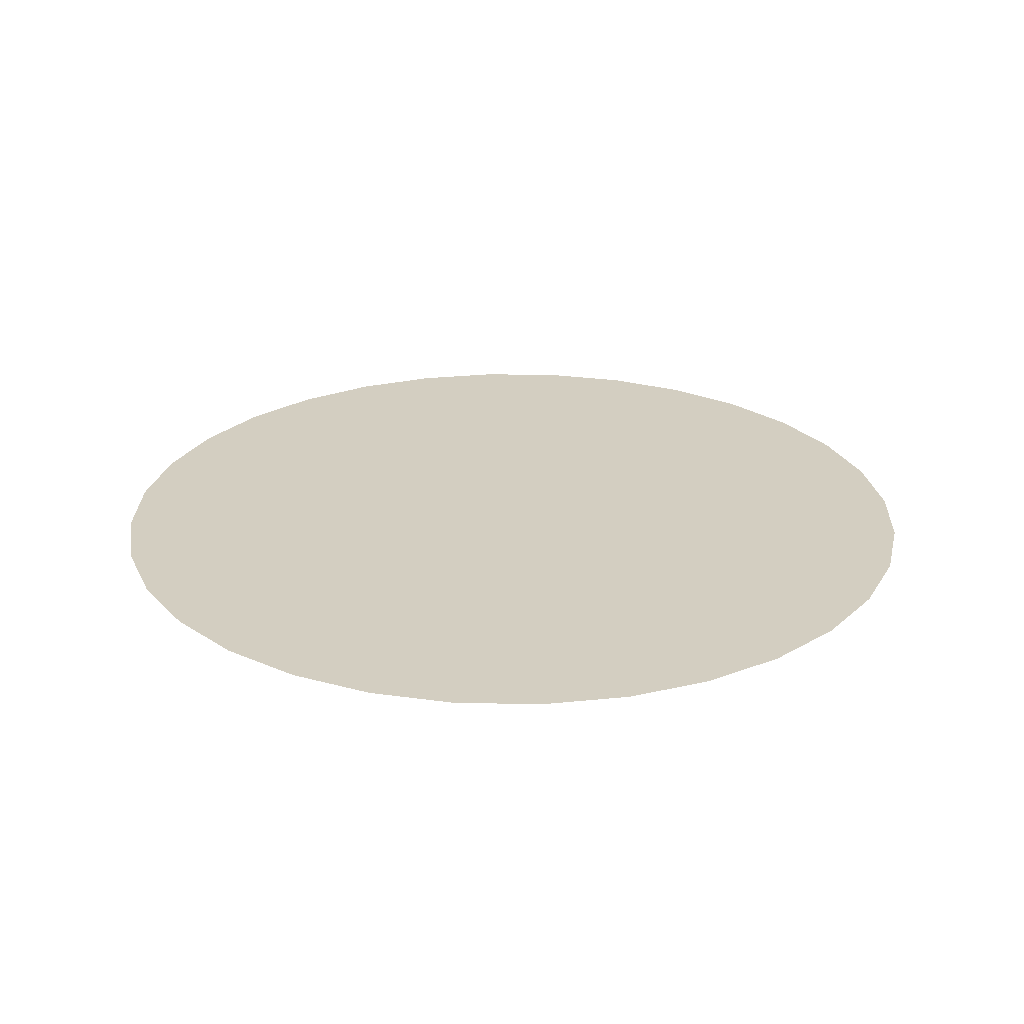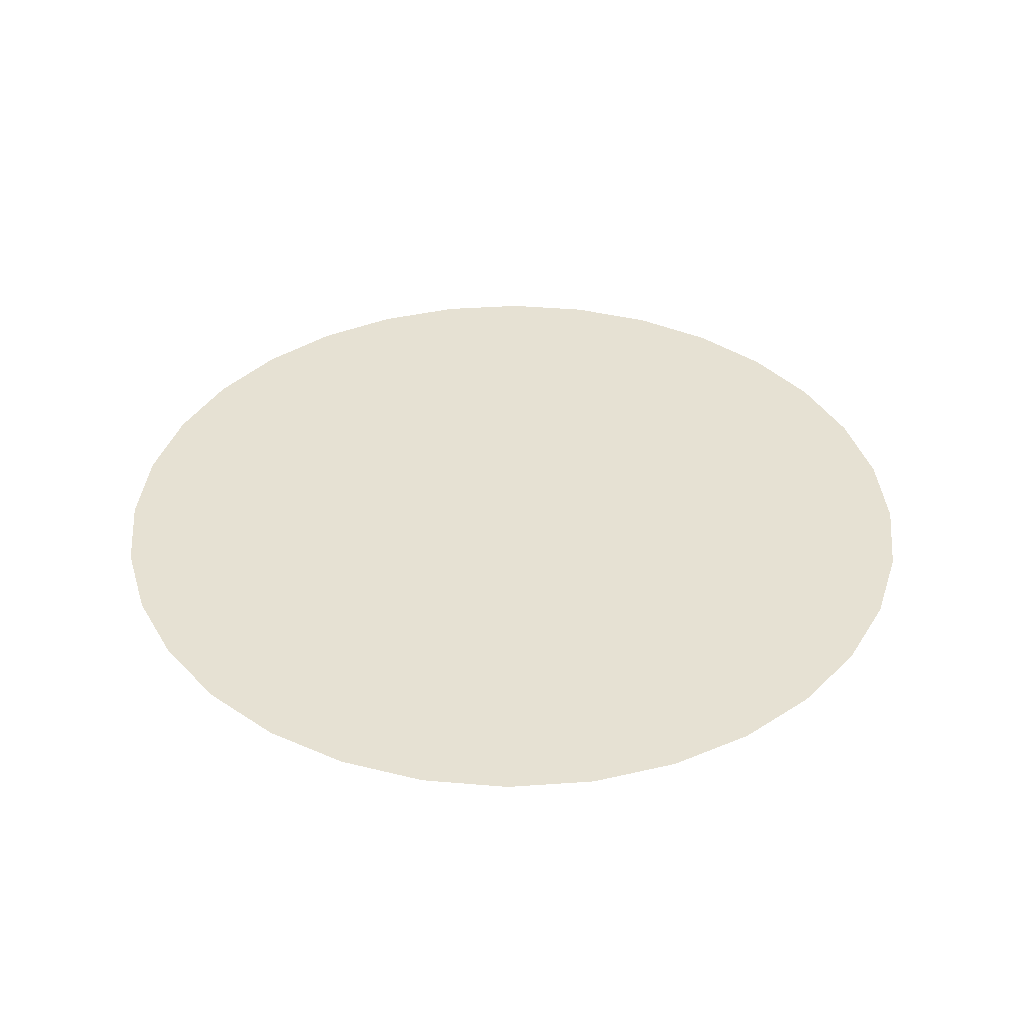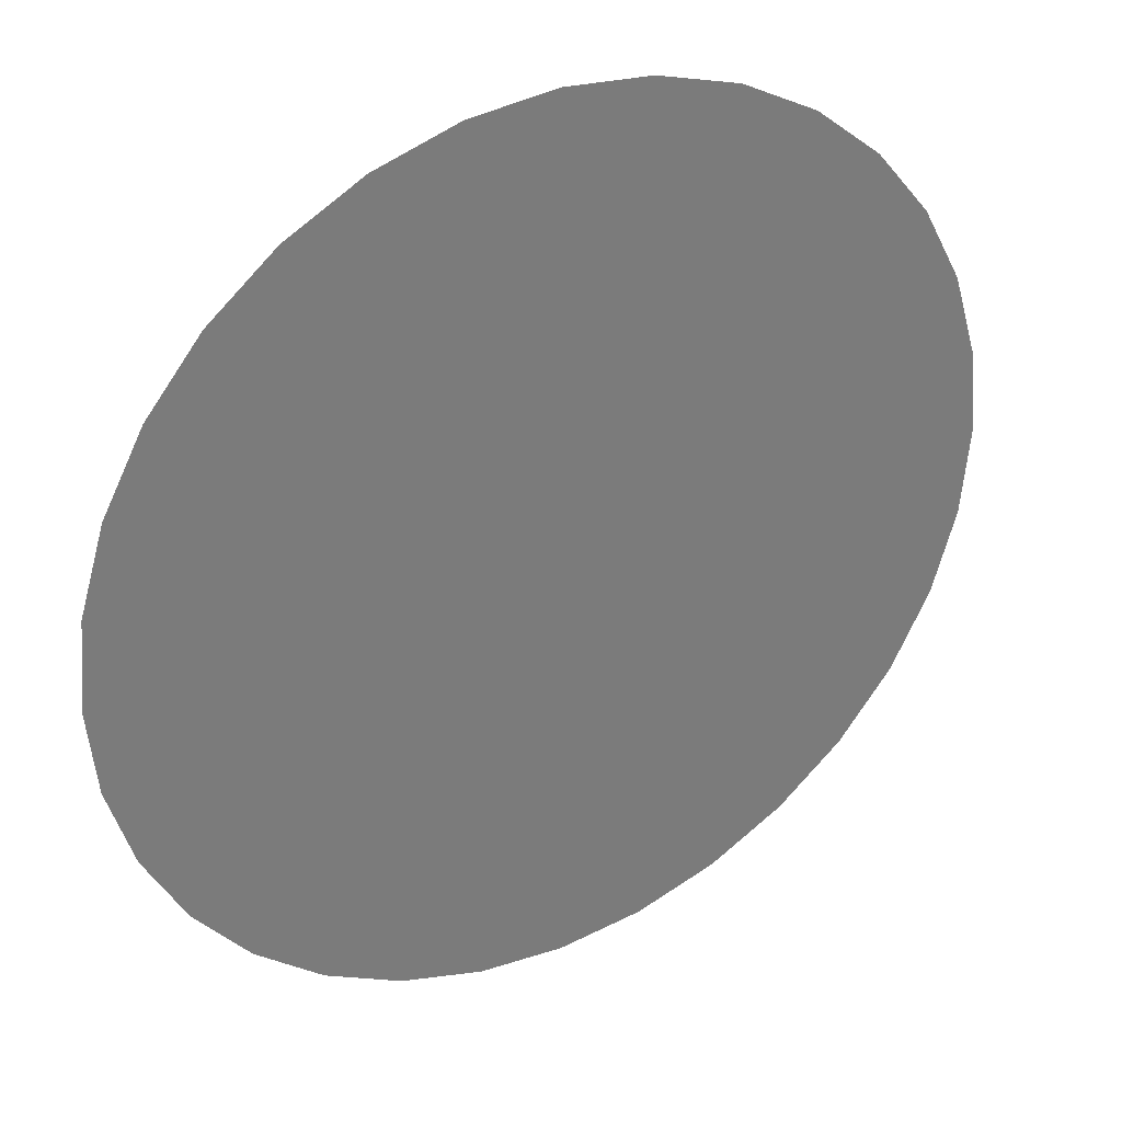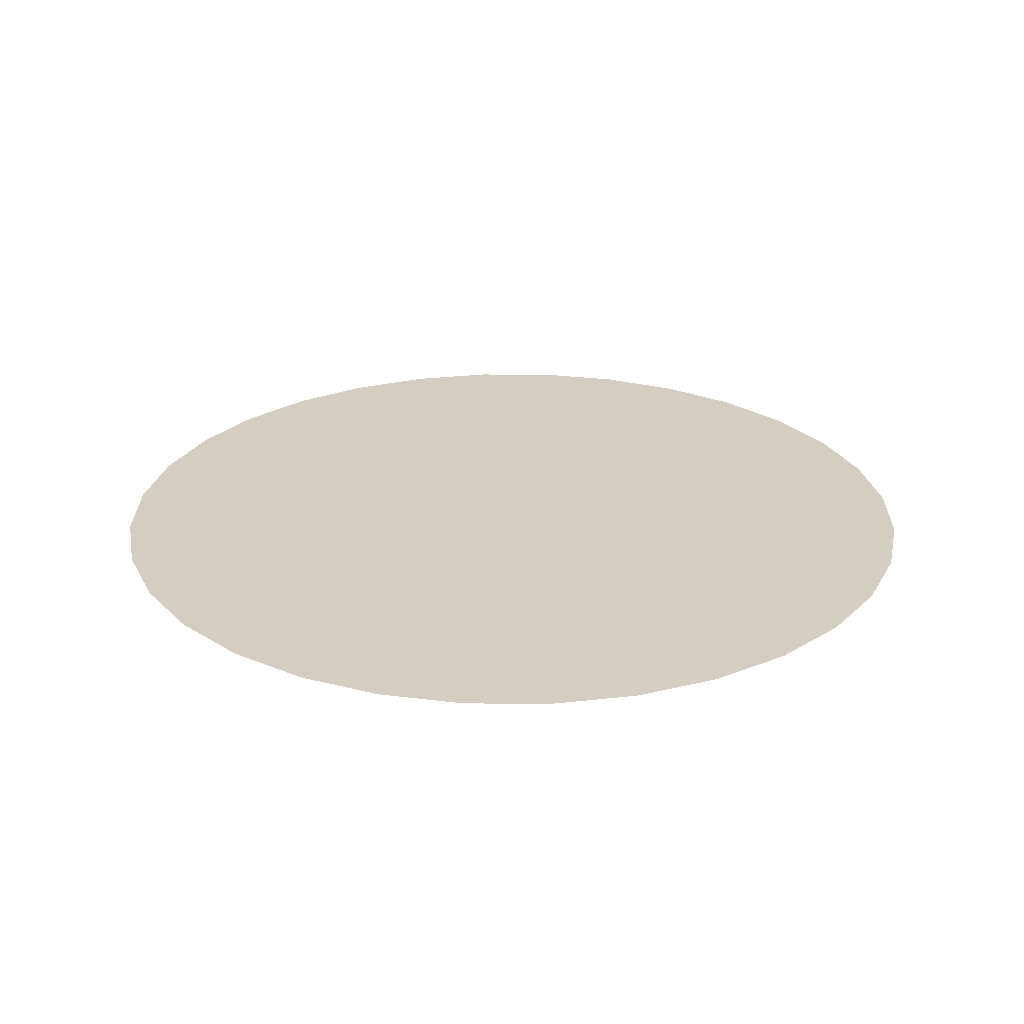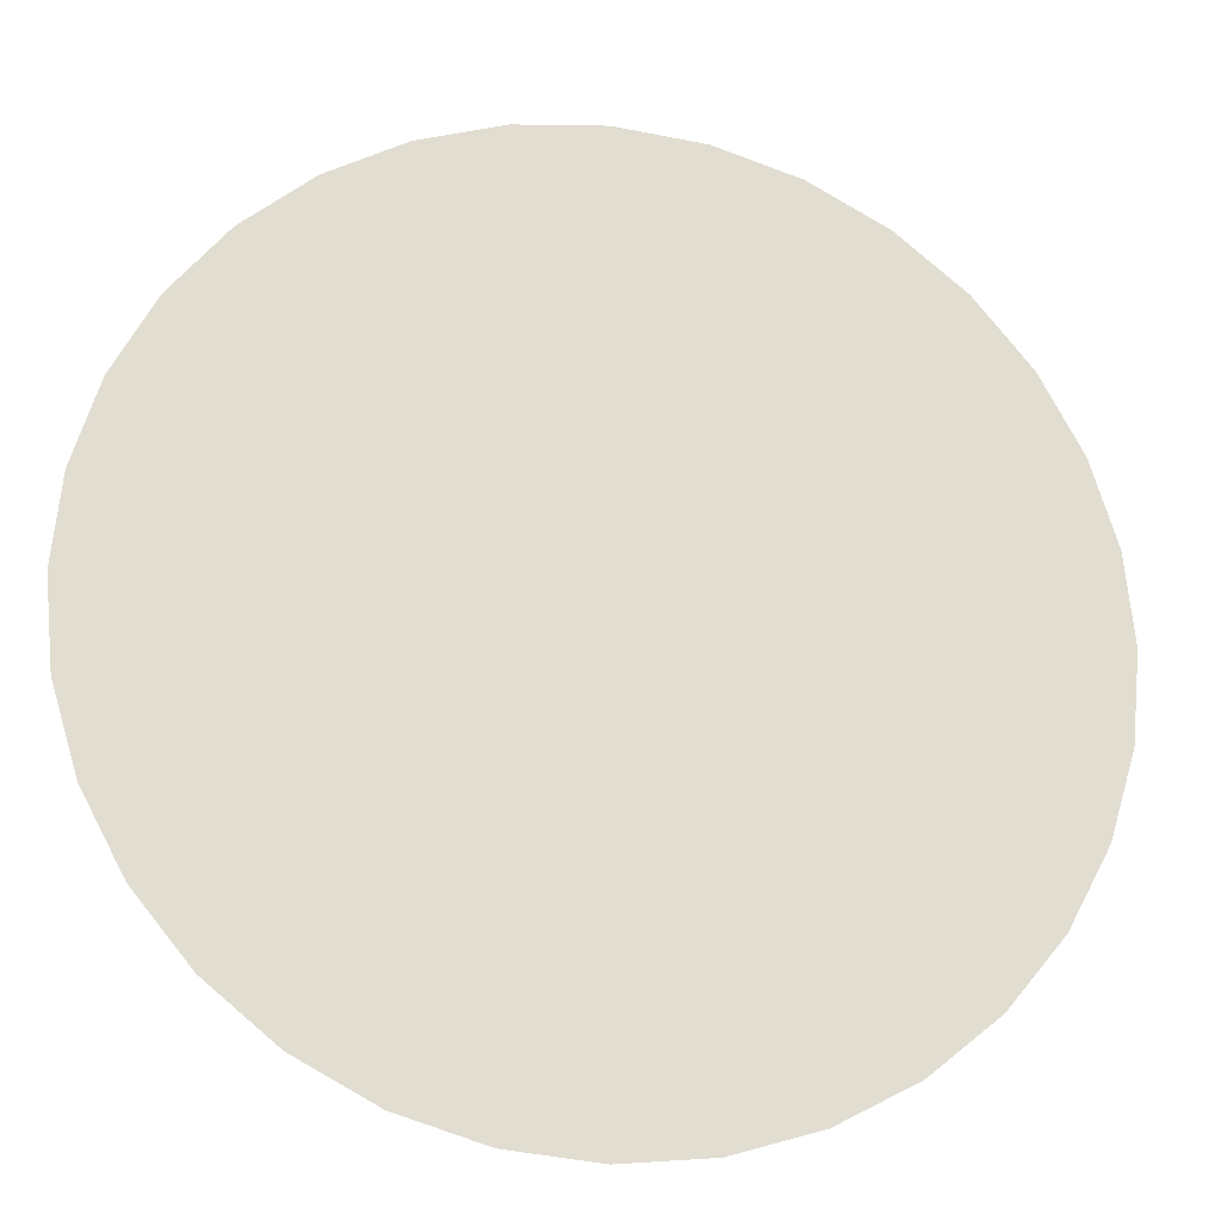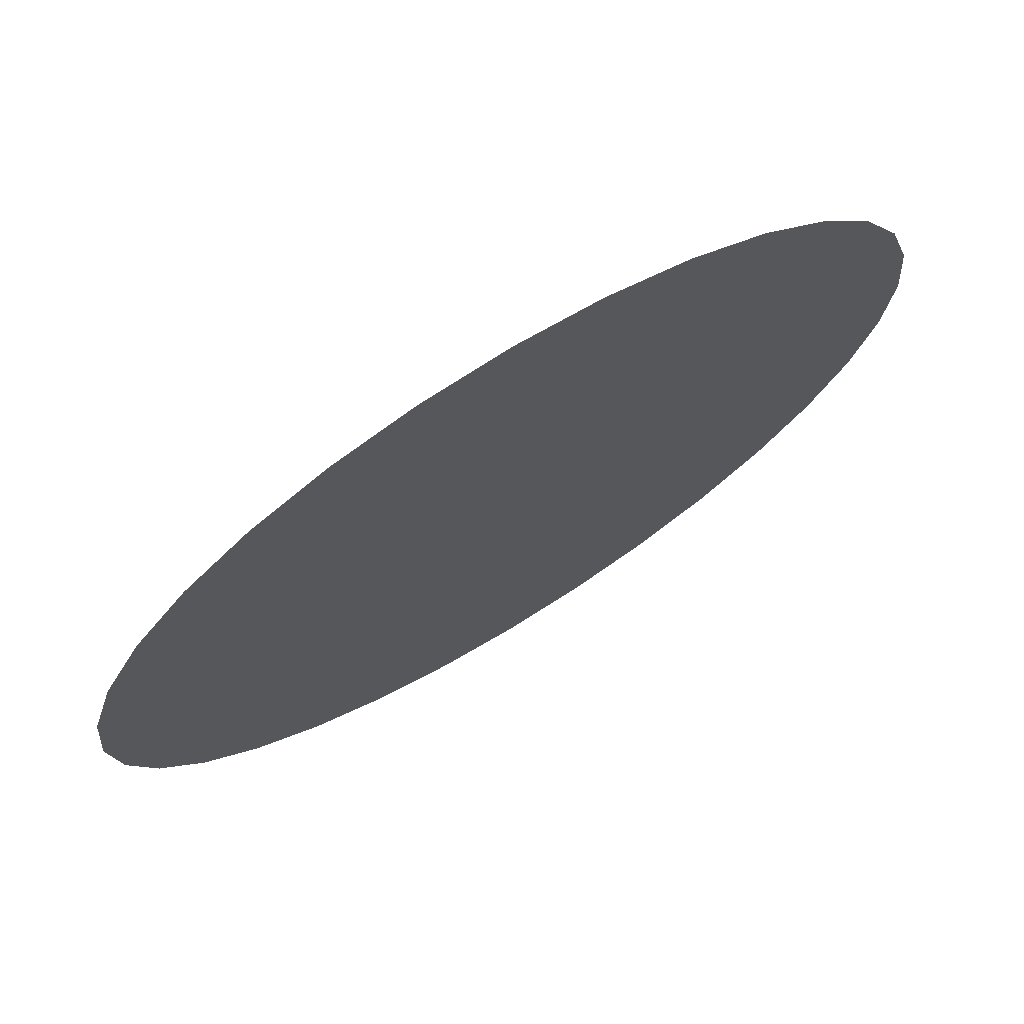
<metadata>
{"format":"obj","ext":"obj","renderer":"f3d","projection":"perspective","resolution":1024,"background":"white","views":[{"elev":25.2,"azim":74.8,"up":"+Y"},{"elev":38.6,"azim":-100.7,"up":"+Y"},{"elev":33.4,"azim":-29.8,"up":"+Z"},{"elev":25.2,"azim":-173.8,"up":"+Y"},{"elev":-21.4,"azim":168.8,"up":"+Z"},{"elev":73.0,"azim":148.5,"up":"+Z"}]}
</metadata>
<code>
o 円柱
v 0 0.1734 -2
v 0.3902 0.1734 -1.962
v 0.7654 0.1734 -1.848
v 1.111 0.1734 -1.663
v 1.414 0.1734 -1.414
v 1.663 0.1734 -1.111
v 1.848 0.1734 -0.7654
v 1.962 0.1734 -0.3902
v 2 0.1734 0
v 1.962 0.1734 0.3902
v 1.848 0.1734 0.7654
v 1.663 0.1734 1.111
v 1.414 0.1734 1.414
v 1.111 0.1734 1.663
v 0.7654 0.1734 1.848
v 0.3902 0.1734 1.962
v 0 0.1734 2
v -0.3902 0.1734 1.962
v -0.7654 0.1734 1.848
v -1.111 0.1734 1.663
v -1.414 0.1734 1.414
v -1.663 0.1734 1.111
v -1.848 0.1734 0.7654
v -1.962 0.1734 0.3902
v -2 0.1734 0
v -1.962 0.1734 -0.3902
v -1.848 0.1734 -0.7654
v -1.663 0.1734 -1.111
v -1.414 0.1734 -1.414
v -1.111 0.1734 -1.663
v -0.7654 0.1734 -1.848
v -0.3902 0.1734 -1.962
f 19 11 3
f 3 2 1
f 1 32 3
f 32 31 3
f 31 30 29
f 29 28 27
f 27 26 25
f 25 24 27
f 24 23 27
f 23 22 21
f 21 20 19
f 19 18 15
f 18 17 15
f 17 16 15
f 15 14 13
f 13 12 11
f 11 10 7
f 10 9 7
f 9 8 7
f 7 6 5
f 5 4 3
f 31 29 3
f 29 27 3
f 23 21 27
f 21 19 27
f 15 13 19
f 13 11 19
f 7 5 11
f 5 3 11
f 3 27 19

</code>
